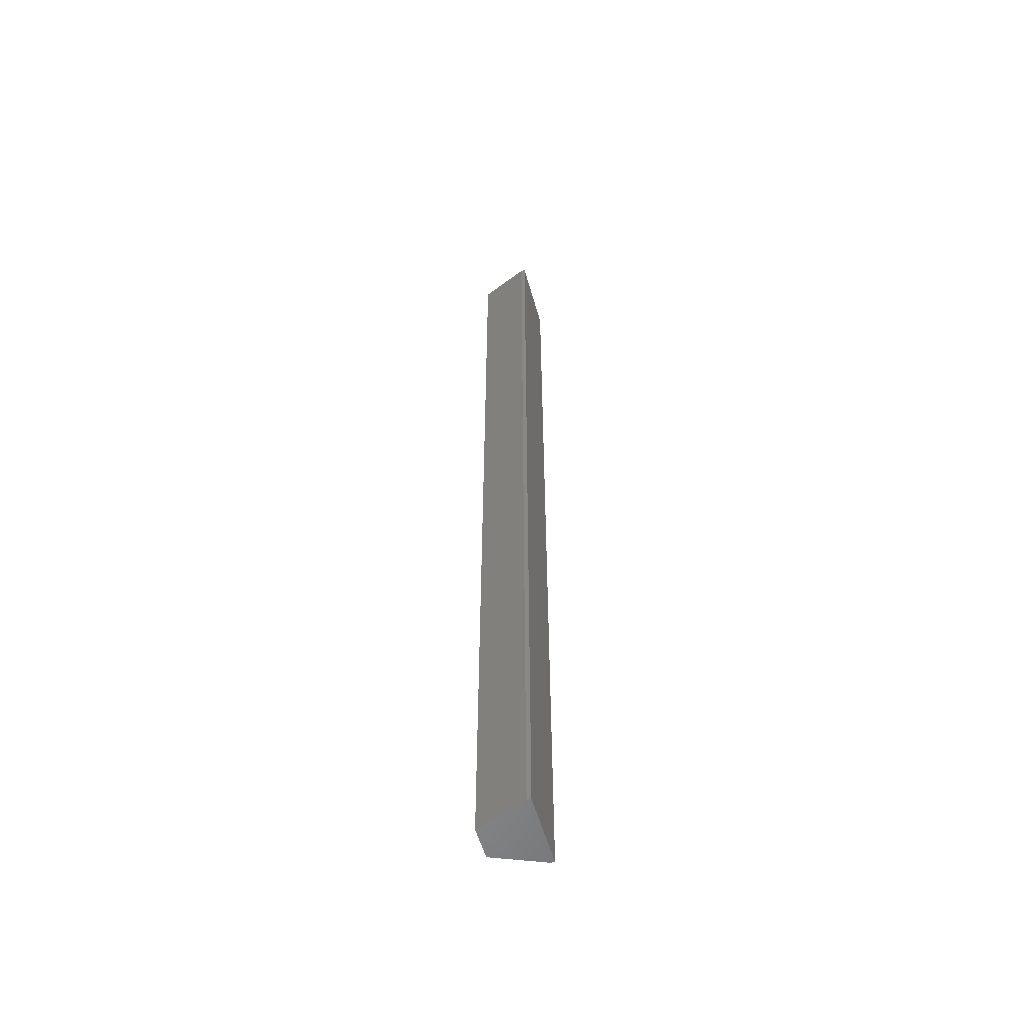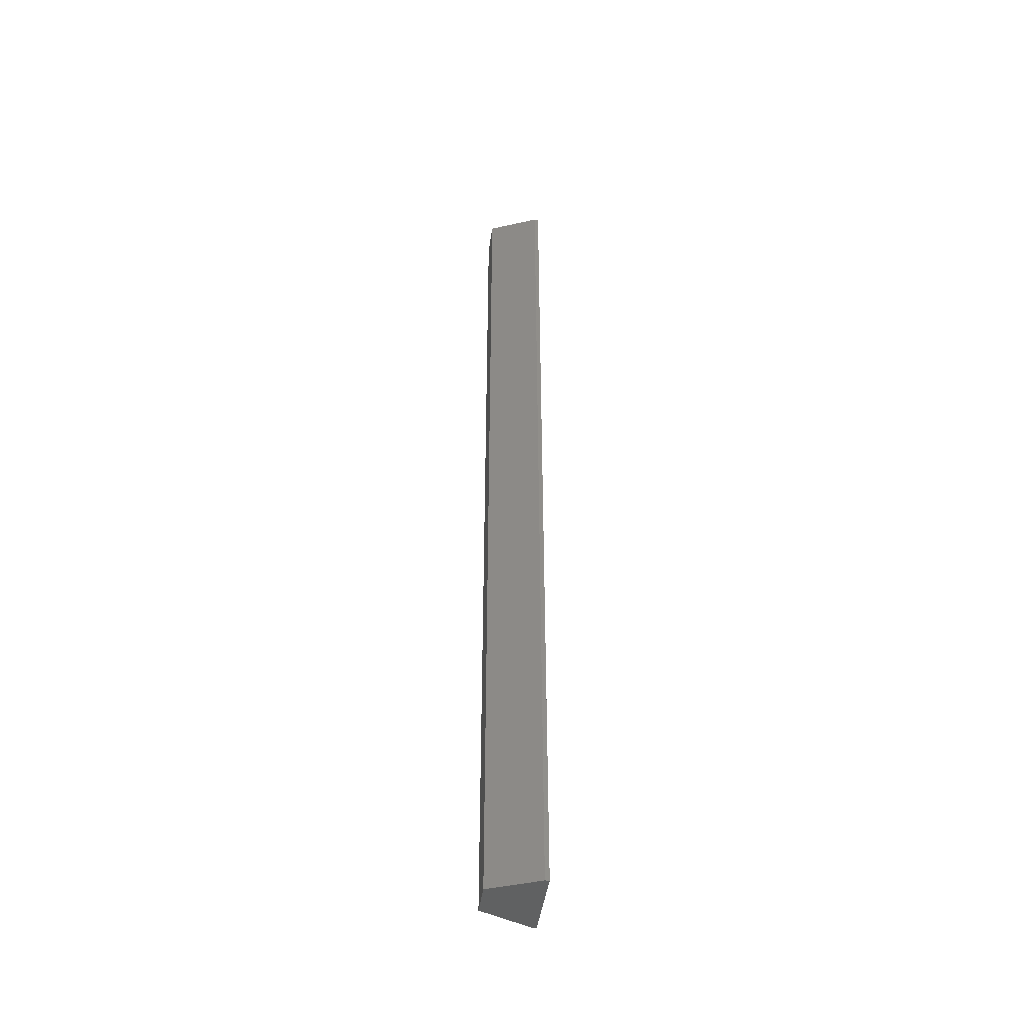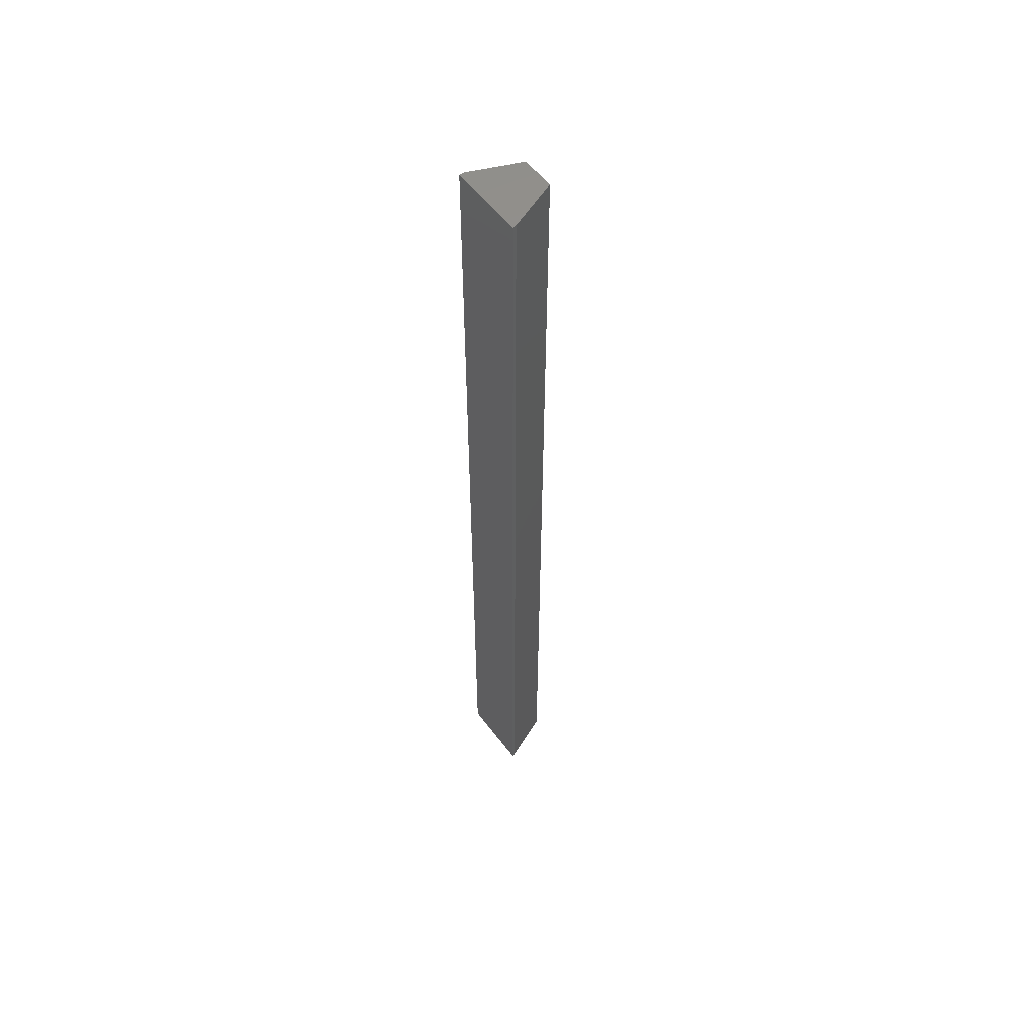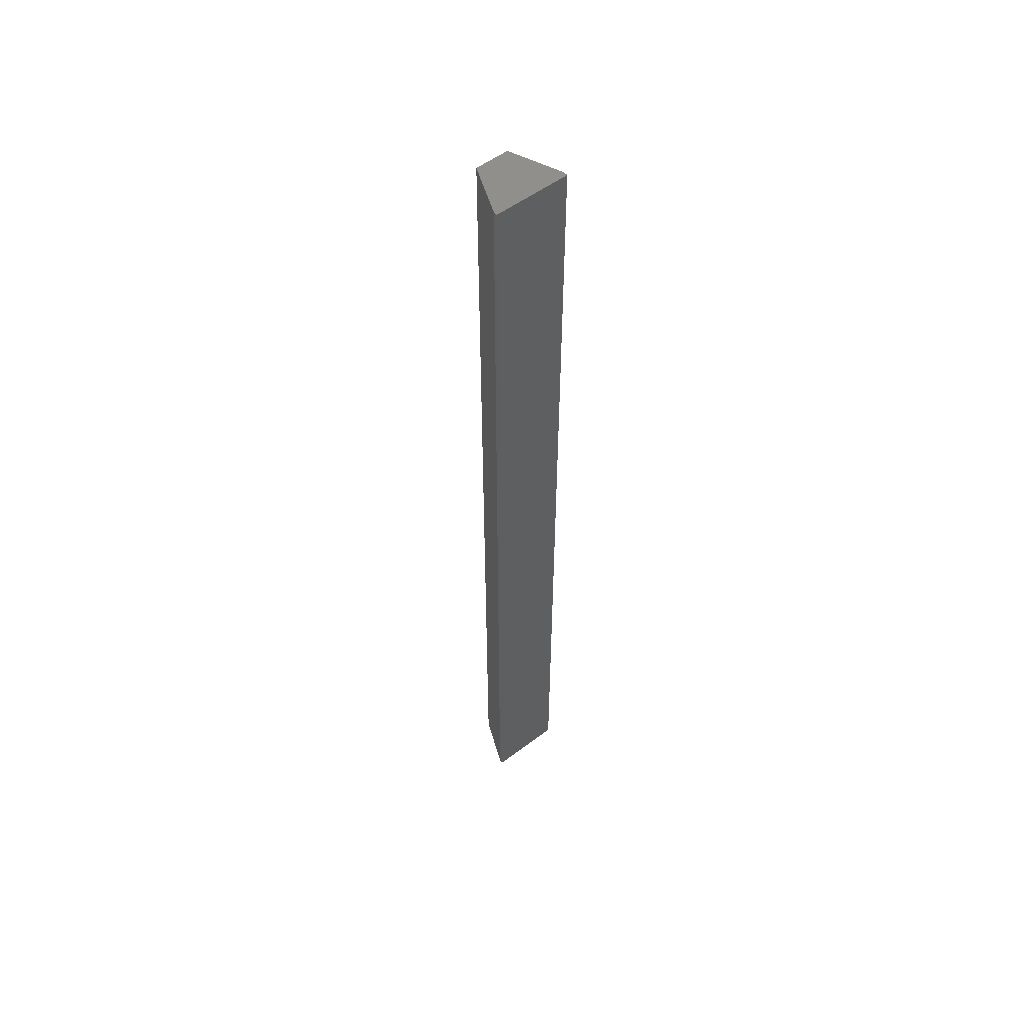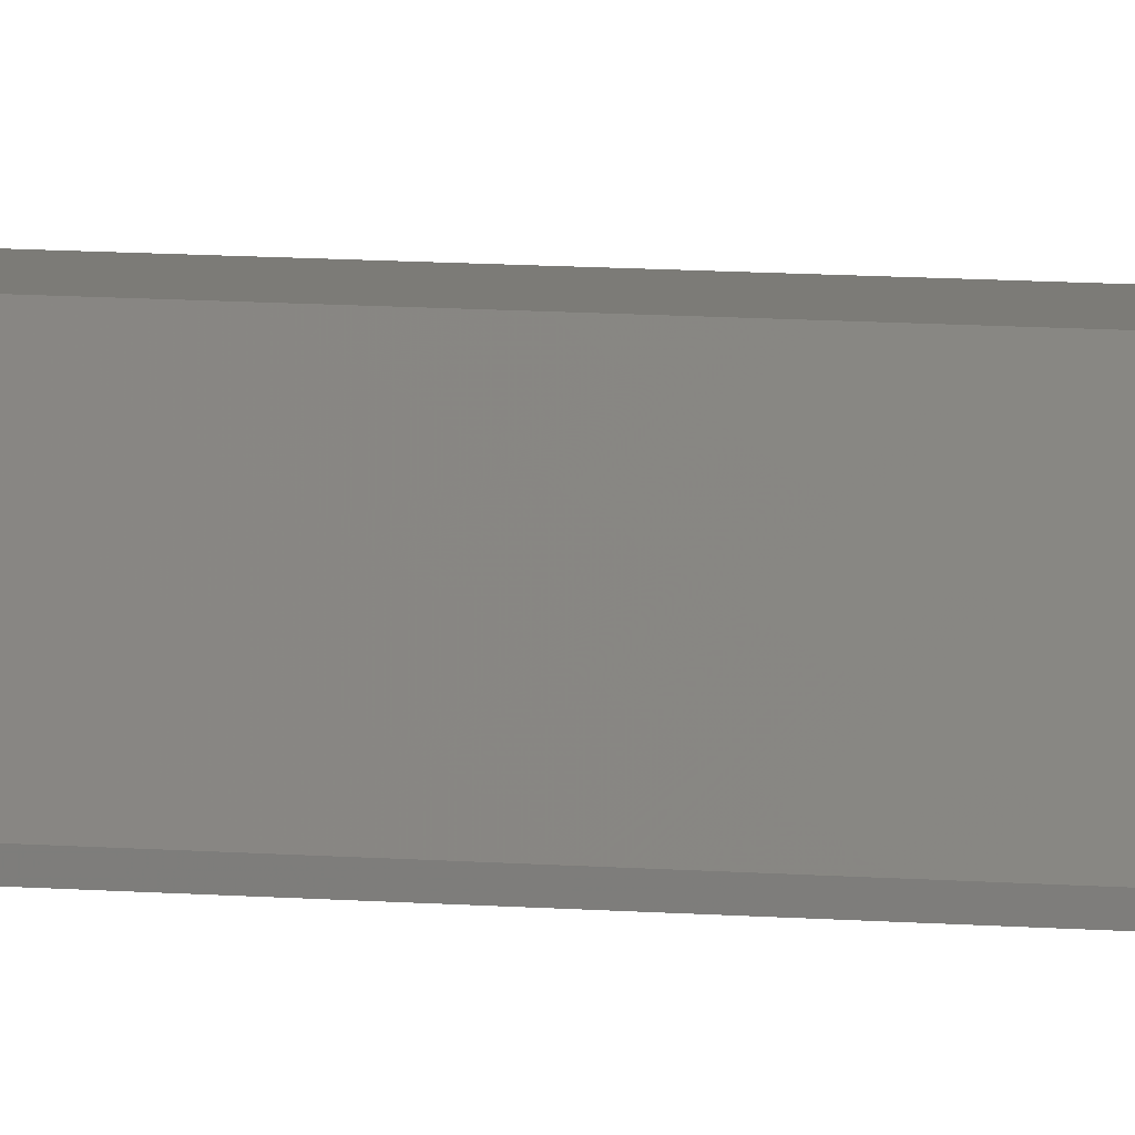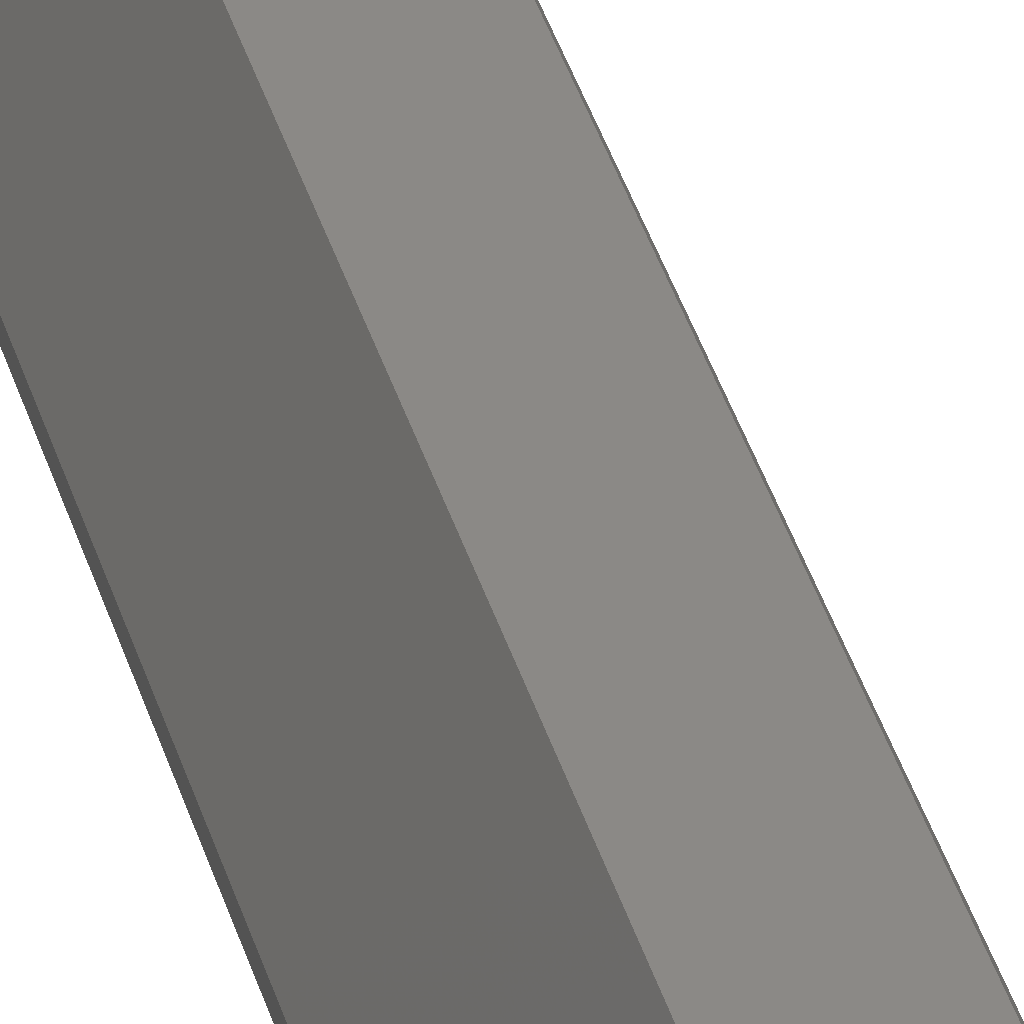
<metadata>
{"format":"stl","ext":"stl","renderer":"f3d","projection":"perspective","resolution":1024,"background":"white","views":[{"elev":-55.5,"azim":-74.3,"up":"+Z"},{"elev":-45.1,"azim":-98.0,"up":"+Z"},{"elev":55.5,"azim":53.6,"up":"+Z"},{"elev":54.1,"azim":-38.6,"up":"+Z"},{"elev":8.2,"azim":103.9,"up":"+Y"},{"elev":29.9,"azim":-12.6,"up":"+Y"}]}
</metadata>
<code>
# stl→obj: 12 verts, 20 faces
v -175.2 40.99 401.1
v -183.3 21.71 32.96
v -183.3 21.71 401.1
v -154.3 21.71 401.1
v -162.4 40.99 401.1
v -183.3 20.1 401.1
v -154.3 20.1 32.96
v -175.2 40.99 32.96
v -162.4 40.99 32.96
v -154.3 20.1 401.1
v -183.3 20.1 32.96
v -154.3 21.71 32.96
f 1 2 3
f 4 5 6
f 7 2 8
f 7 8 9
f 5 4 9
f 8 5 9
f 6 5 1
f 5 8 1
f 8 2 1
f 4 6 10
f 6 7 10
f 7 4 10
f 6 2 11
f 2 7 11
f 7 6 11
f 4 7 12
f 7 9 12
f 9 4 12
f 2 6 3
f 6 1 3

</code>
